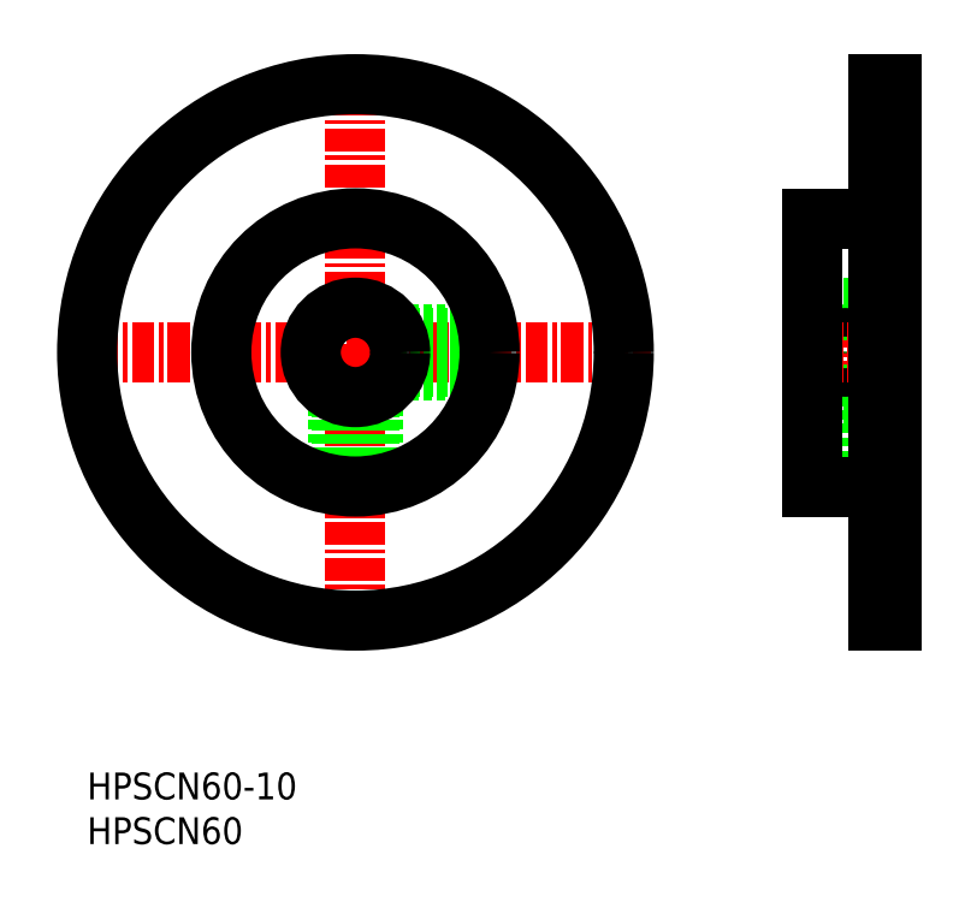
<metadata>
{"format":"dxf","ext":"dxf","renderer":"ezdxf+matplotlib","layout":"modelspace","background":"white","min_lineweight":24,"dpi":150}
</metadata>
<code>
0
SECTION
2
ENTITIES
0
LINE
8
0
10
195.9
20
-144.6
30
0
11
195.9
21
-154.6
31
0
0
LINE
8
0
10
195.5
20
-144.6
30
0
11
195.5
21
-154.6
31
0
0
LINE
8
0
10
199.1
20
-144.6
30
0
11
199.1
21
-154.6
31
0
0
LINE
8
0
10
199.5
20
-144.6
30
0
11
199.5
21
-154.6
31
0
0
LINE
8
0
10
202.8
20
-109.6
30
0
11
201.3
21
-109.6
31
0
0
LINE
8
CENTER
10
197.5
20
-136.6
30
0
11
197.5
21
-142.6
31
0
0
CIRCLE
8
0
10
197.5
20
-139.6
30
0
40
2
0
LINE
8
0
10
202.8
20
-144.6
30
0
11
193.8
21
-144.6
31
0
0
LINE
8
0
10
202.8
20
-134.6
30
0
11
193.8
21
-134.6
31
0
0
CIRCLE
8
0
10
197.5
20
-139.6
30
0
40
1.6
0
LINE
8
0
10
201.3
20
-124.6
30
0
11
193.8
21
-124.6
31
0
0
LINE
8
CENTER
10
204.3
20
-139.6
30
0
11
192.3
21
-139.6
31
0
0
LINE
8
0
10
202.8
20
-169.6
30
0
11
201.3
21
-169.6
31
0
0
LINE
8
0
10
201.3
20
-154.6
30
0
11
193.8
21
-154.6
31
0
0
LINE
8
0
10
201.3
20
-109.6
30
0
11
201.3
21
-169.6
31
0
0
LINE
8
0
10
202.8
20
-109.6
30
0
11
202.8
21
-169.6
31
0
0
LINE
8
0
10
193.8
20
-124.6
30
0
11
193.8
21
-154.6
31
0
0
LINE
8
CENTER
10
109.8
20
-139.6
30
0
11
175.8
21
-139.6
31
0
0
LINE
8
CENTER
10
142.8
20
-106.6
30
0
11
142.8
21
-172.6
31
0
0
LINE
8
0
10
144.8
20
-144.1
30
0
11
144.8
21
-154.4
31
0
0
LINE
8
0
10
144.4
20
-144.3
30
0
11
144.4
21
-154.5
31
0
0
LINE
8
0
10
140.8
20
-144.1
30
0
11
140.8
21
-154.4
31
0
0
LINE
8
0
10
141.2
20
-144.3
30
0
11
141.2
21
-154.5
31
0
0
LINE
8
0
10
147.3
20
-137.6
30
0
11
157.6
21
-137.6
31
0
0
LINE
8
0
10
147.3
20
-141.6
30
0
11
157.6
21
-141.6
31
0
0
LINE
8
0
10
147.5
20
-141.2
30
0
11
157.7
21
-141.2
31
0
0
LINE
8
0
10
147.5
20
-138
30
0
11
157.7
21
-138
31
0
0
CIRCLE
8
0
10
142.8
20
-139.6
30
0
40
5
0
TEXT
8
0
10
112.8
20
-194.6
30
0
40
3
1
HPSCN60
0
TEXT
8
0
10
112.8
20
-189.6
30
0
40
3
1
HPSCN60-10
0
CIRCLE
8
0
10
142.8
20
-139.6
30
0
40
30
0
CIRCLE
8
0
10
142.8
20
-139.6
30
0
40
15
0
ENDSEC
0
EOF

</code>
